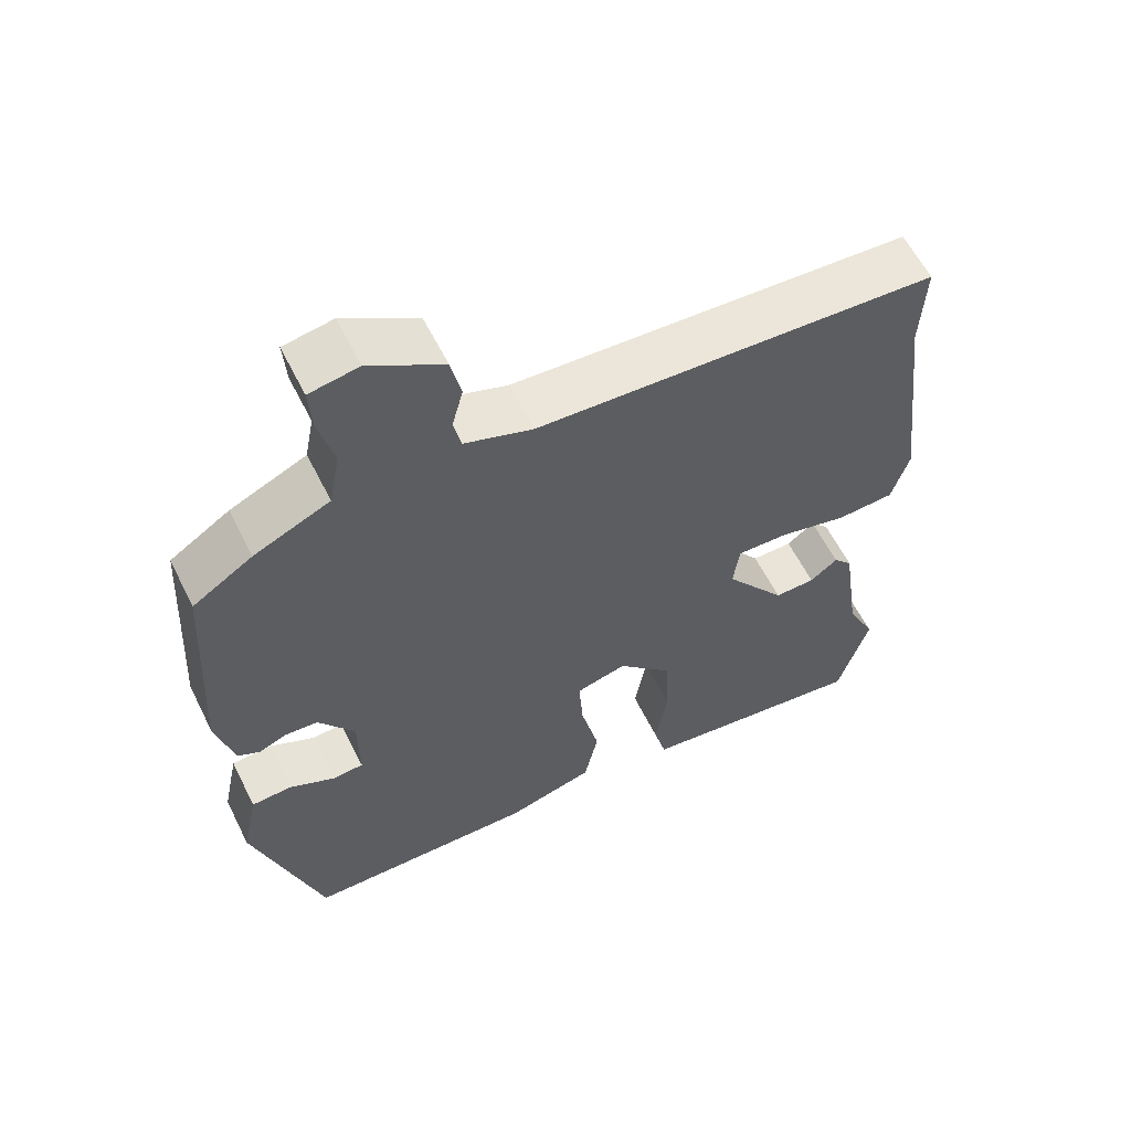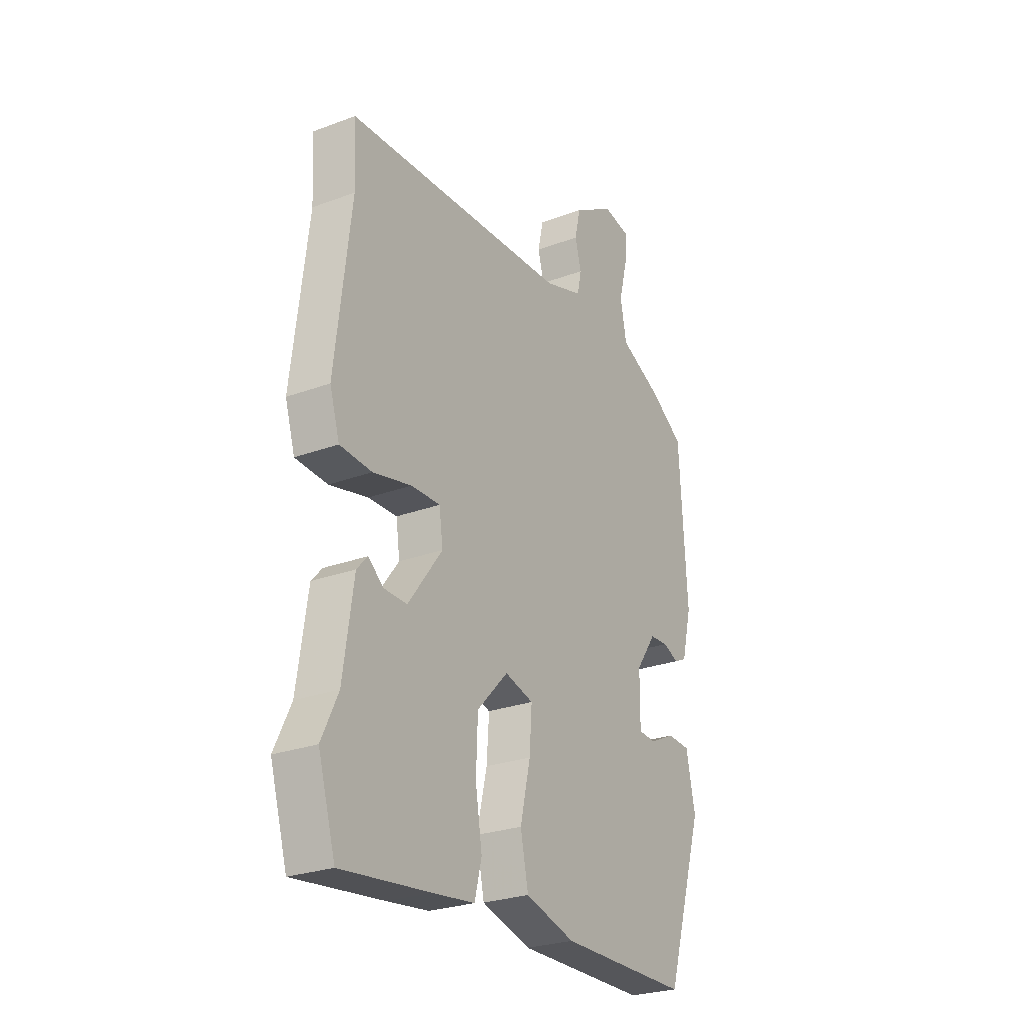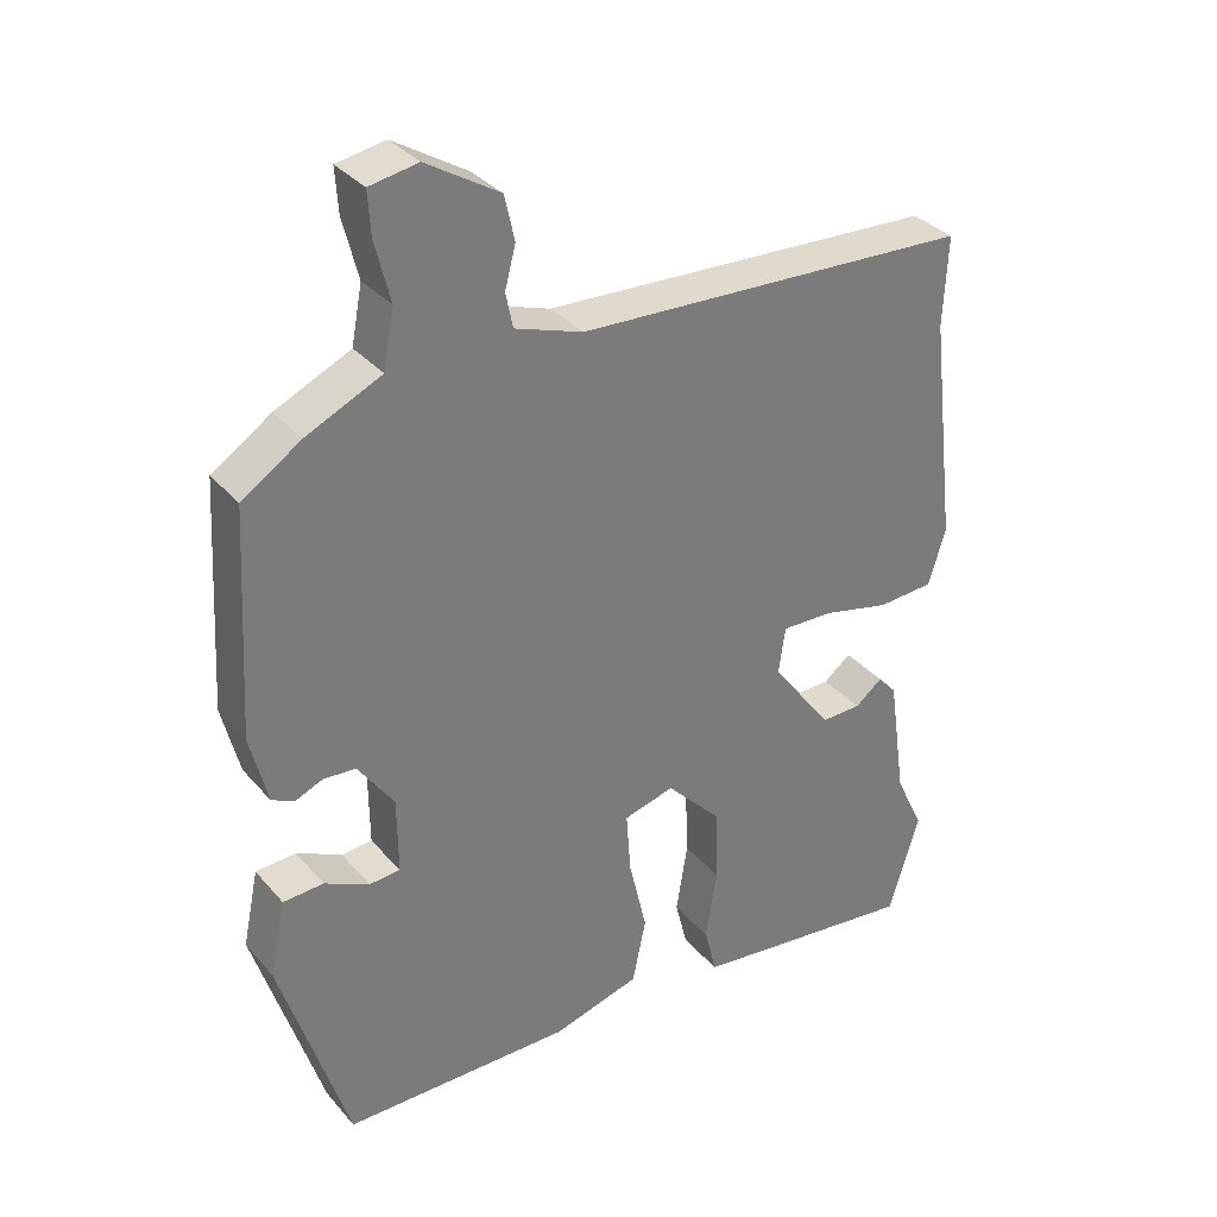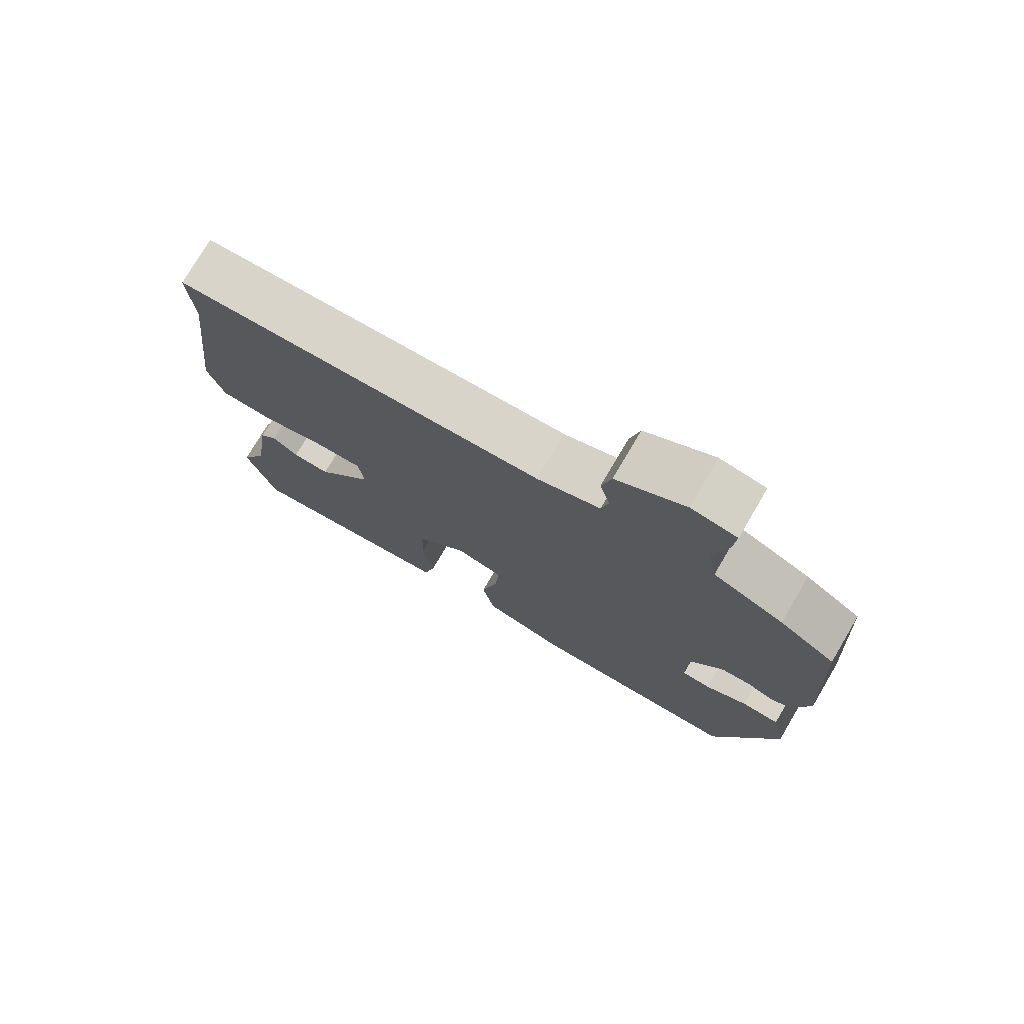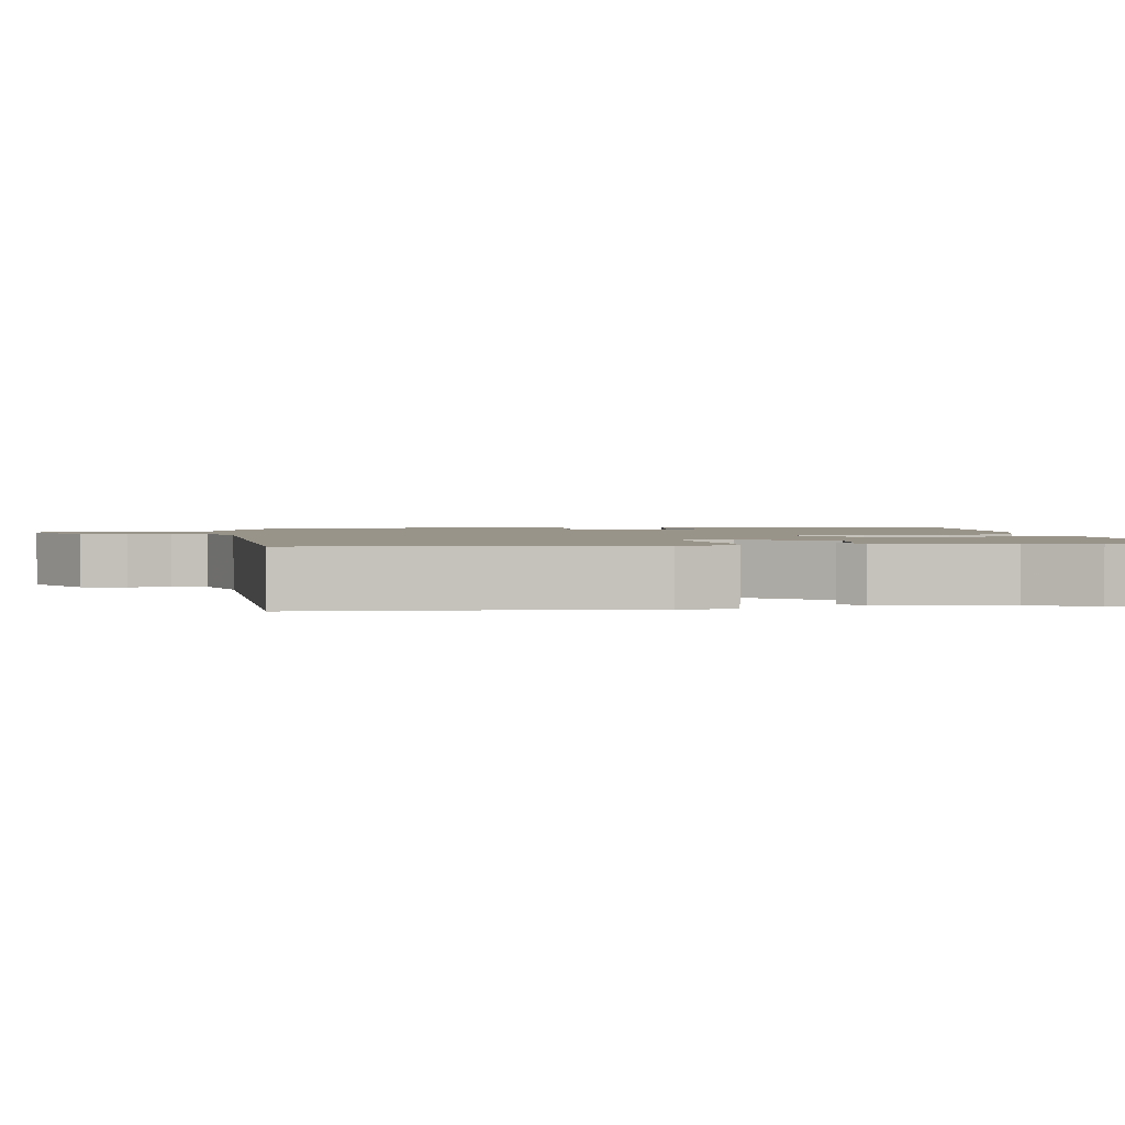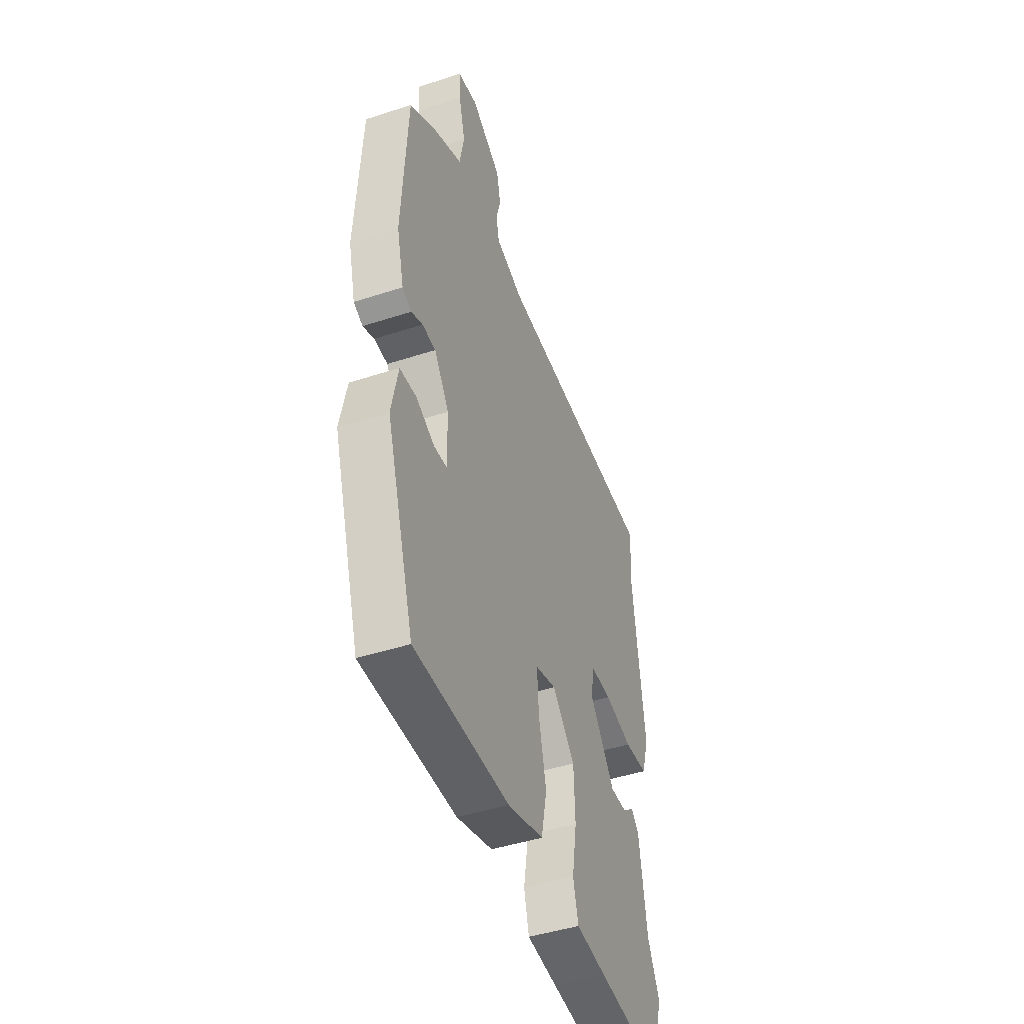
<metadata>
{"format":"obj","ext":"obj","renderer":"f3d","projection":"perspective","resolution":1024,"background":"white","views":[{"elev":59.8,"azim":-26.4,"up":"+Z"},{"elev":-26.5,"azim":120.3,"up":"+Z"},{"elev":33.6,"azim":-34.1,"up":"+Z"},{"elev":76.1,"azim":-149.5,"up":"+Z"},{"elev":1.9,"azim":81.9,"up":"+Y"},{"elev":-45.1,"azim":-69.3,"up":"+Z"}]}
</metadata>
<code>
v 0.501 0.07 0.52
v 0.495 0.07 0.396
v 0.533 0.07 0.078
v 0.509 0.07 0
v 0.431 0.07 -0.005
v 0.337 0.07 0.017
v 0.266 0.07 0.019
v 0.257 0.07 -0.046
v 0.341 0.07 -0.159
v 0.397 0.07 -0.158
v 0.435 0.07 -0.128
v 0.461 0.07 -0.157
v 0.486 0.07 -0.329
v 0.526 0.07 -0.413
v 0.484 0.07 -0.554
v 0.268 0.07 -0.528
v 0.166 0.07 -0.515
v 0.149 0.07 -0.447
v 0.165 0.07 -0.348
v 0.161 0.07 -0.245
v 0.085 0.07 -0.165
v 0.015 0.07 -0.184
v 0.021 0.07 -0.269
v 0.046 0.07 -0.377
v 0.027 0.07 -0.468
v -0.094 0.07 -0.502
v -0.413 0.07 -0.499
v -0.507 0.07 -0.198
v -0.485 0.07 -0.092
v -0.429 0.07 -0.089
v -0.367 0.07 -0.119
v -0.324 0.07 -0.116
v -0.325 0.07 -0.01
v -0.375 0.07 0.062
v -0.42 0.07 0.065
v -0.458 0.07 0.049
v -0.489 0.07 0.064
v -0.513 0.07 0.161
v -0.495 0.07 0.471
v -0.413 0.07 0.525
v -0.309 0.07 0.573
v -0.294 0.07 0.652
v -0.315 0.07 0.735
v -0.319 0.07 0.796
v -0.252 0.07 0.808
v -0.151 0.07 0.746
v -0.137 0.07 0.684
v -0.152 0.07 0.627
v -0.142 0.07 0.579
v -0.048 0.07 0.547
v 0.501 0 0.52
v 0.495 0 0.396
v 0.533 0 0.078
v 0.509 0 0
v 0.431 0 -0.005
v 0.337 0 0.017
v 0.266 0 0.019
v 0.257 0 -0.046
v 0.341 0 -0.159
v 0.397 0 -0.158
v 0.435 0 -0.128
v 0.461 0 -0.157
v 0.486 0 -0.329
v 0.526 0 -0.413
v 0.484 0 -0.554
v 0.268 0 -0.528
v 0.166 0 -0.515
v 0.149 0 -0.447
v 0.165 0 -0.348
v 0.161 0 -0.245
v 0.085 0 -0.165
v 0.015 0 -0.184
v 0.021 0 -0.269
v 0.046 0 -0.377
v 0.027 0 -0.468
v -0.094 0 -0.502
v -0.413 0 -0.499
v -0.507 0 -0.198
v -0.485 0 -0.092
v -0.429 0 -0.089
v -0.367 0 -0.119
v -0.324 0 -0.116
v -0.325 0 -0.01
v -0.375 0 0.062
v -0.42 0 0.065
v -0.458 0 0.049
v -0.489 0 0.064
v -0.513 0 0.161
v -0.495 0 0.471
v -0.413 0 0.525
v -0.309 0 0.573
v -0.294 0 0.652
v -0.315 0 0.735
v -0.319 0 0.796
v -0.252 0 0.808
v -0.151 0 0.746
v -0.137 0 0.684
v -0.152 0 0.627
v -0.142 0 0.579
v -0.048 0 0.547
f 46 47 48
f 45 46 48
f 44 45 48
f 43 44 48
f 42 43 48
f 41 42 48 49
f 41 49 50
f 40 41 50
f 39 40 50
f 38 39 50
f 37 38 50
f 36 37 50
f 35 36 50
f 29 30 31
f 28 29 31
f 27 28 31
f 26 27 31
f 25 26 31
f 24 25 31
f 23 24 31 32
f 22 23 32 33
f 17 18 19
f 16 17 19
f 15 16 19
f 14 15 19
f 13 14 19
f 12 13 19
f 11 12 19
f 10 11 19
f 9 10 19 20
f 8 9 20 21
f 4 5 6
f 3 4 6
f 2 3 6
f 1 2 6
f 50 1 6
f 35 50 6
f 34 35 6
f 22 33 34
f 21 22 34
f 8 21 34
f 7 8 34
f 6 7 34
f 98 97 96
f 98 96 95
f 98 95 94
f 98 94 93
f 98 93 92
f 99 98 92 91
f 100 99 91
f 100 91 90
f 100 90 89
f 100 89 88
f 100 88 87
f 100 87 86
f 100 86 85
f 81 80 79
f 81 79 78
f 81 78 77
f 81 77 76
f 81 76 75
f 81 75 74
f 82 81 74 73
f 83 82 73 72
f 69 68 67
f 69 67 66
f 69 66 65
f 69 65 64
f 69 64 63
f 69 63 62
f 69 62 61
f 69 61 60
f 70 69 60 59
f 71 70 59 58
f 56 55 54
f 56 54 53
f 56 53 52
f 56 52 51
f 56 51 100
f 56 100 85
f 56 85 84
f 84 83 72
f 84 72 71
f 84 71 58
f 84 58 57
f 84 57 56
f 1 51 52 2
f 2 52 53 3
f 3 53 54 4
f 4 54 55 5
f 5 55 56 6
f 6 56 57 7
f 7 57 58 8
f 8 58 59 9
f 9 59 60 10
f 10 60 61 11
f 11 61 62 12
f 12 62 63 13
f 13 63 64 14
f 14 64 65 15
f 15 65 66 16
f 16 66 67 17
f 17 67 68 18
f 18 68 69 19
f 19 69 70 20
f 20 70 71 21
f 21 71 72 22
f 22 72 73 23
f 23 73 74 24
f 24 74 75 25
f 25 75 76 26
f 26 76 77 27
f 27 77 78 28
f 28 78 79 29
f 29 79 80 30
f 30 80 81 31
f 31 81 82 32
f 32 82 83 33
f 33 83 84 34
f 34 84 85 35
f 35 85 86 36
f 36 86 87 37
f 37 87 88 38
f 38 88 89 39
f 39 89 90 40
f 40 90 91 41
f 41 91 92 42
f 42 92 93 43
f 43 93 94 44
f 44 94 95 45
f 45 95 96 46
f 46 96 97 47
f 47 97 98 48
f 48 98 99 49
f 49 99 100 50
f 50 100 51 1

</code>
